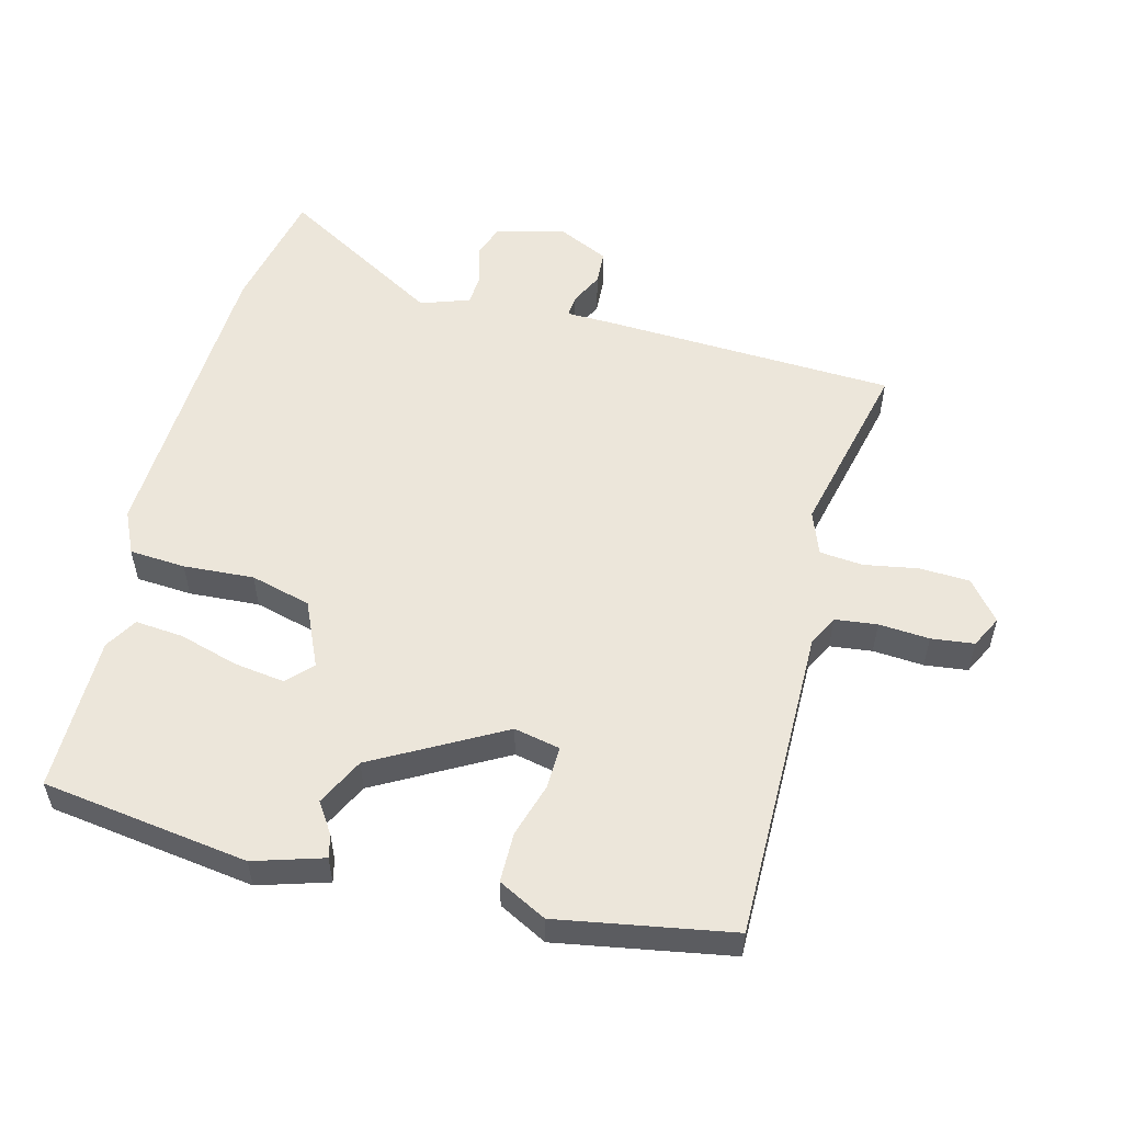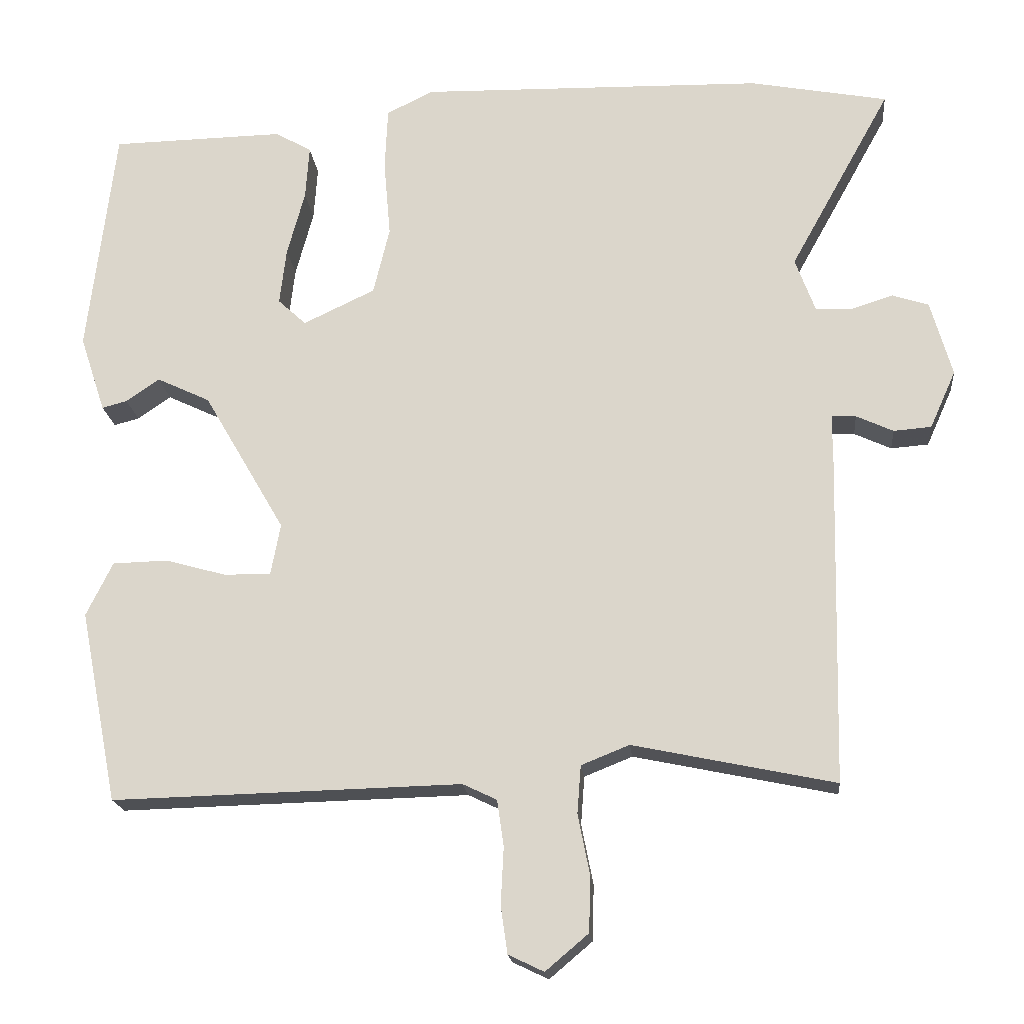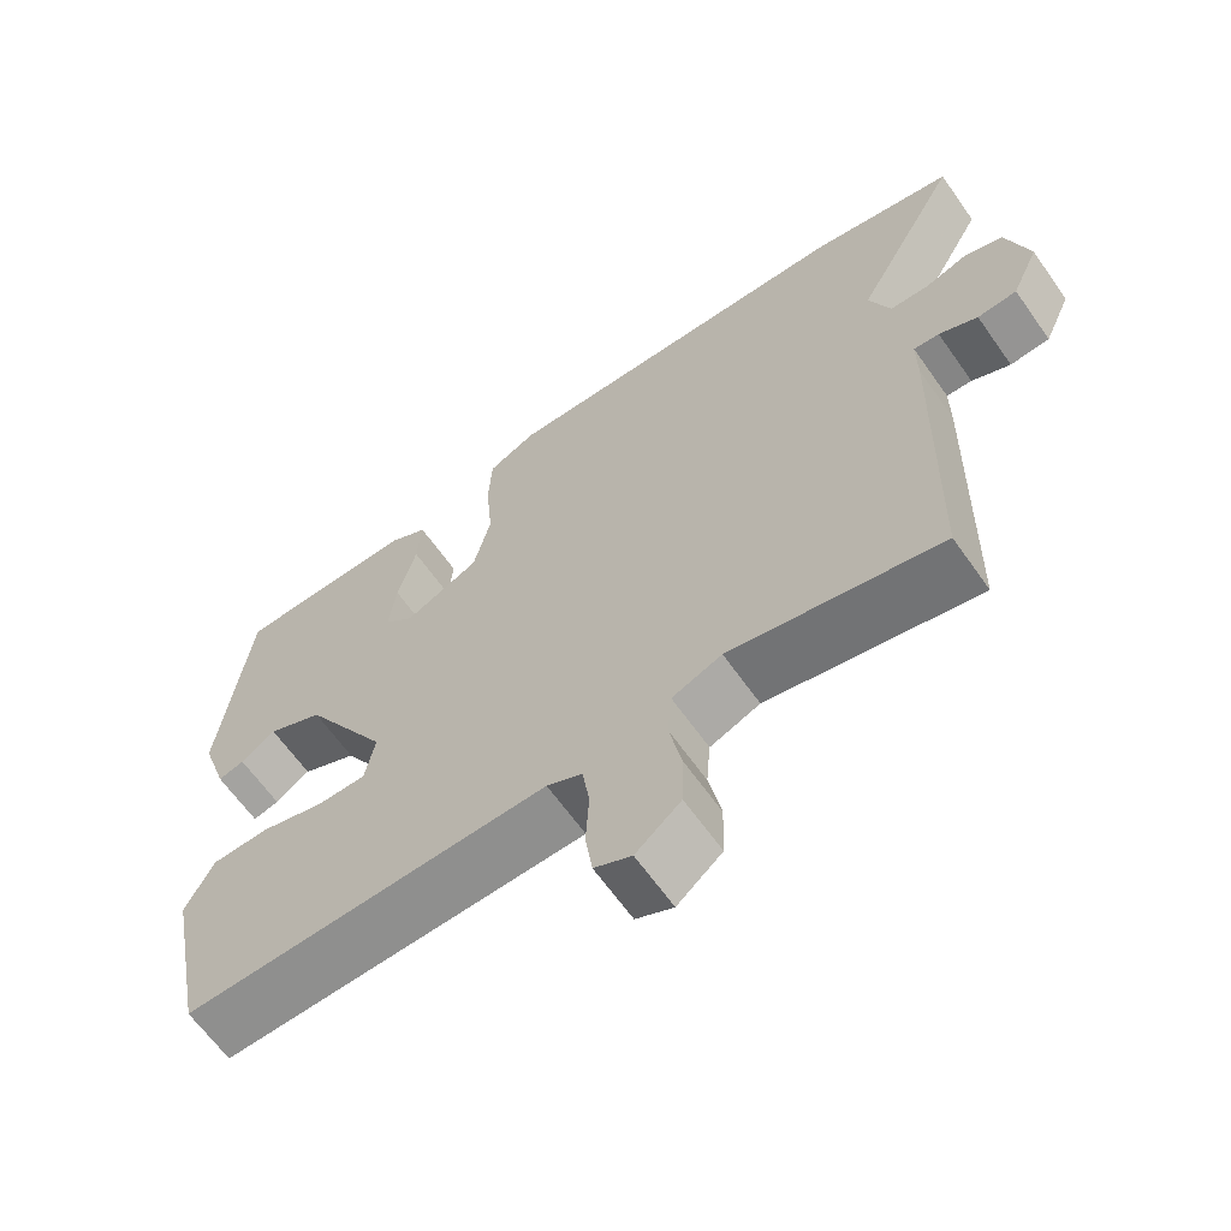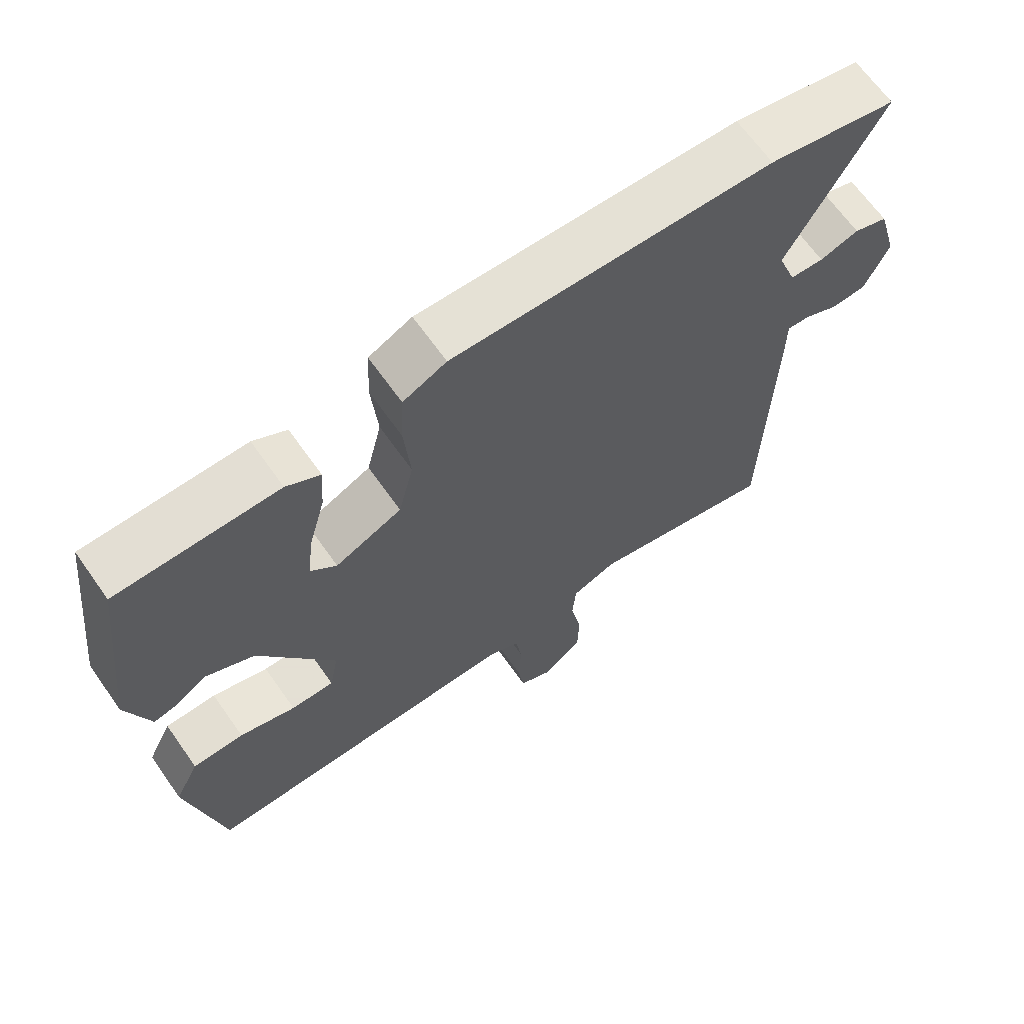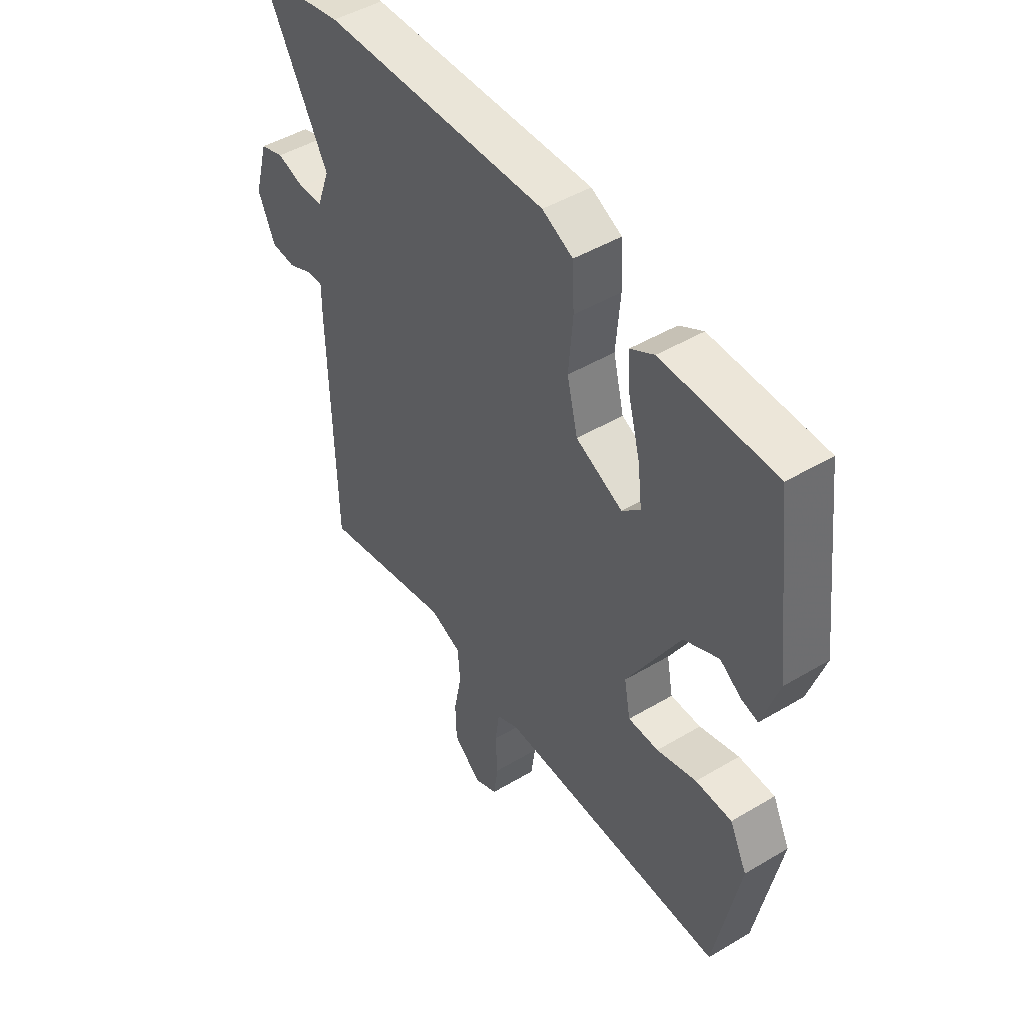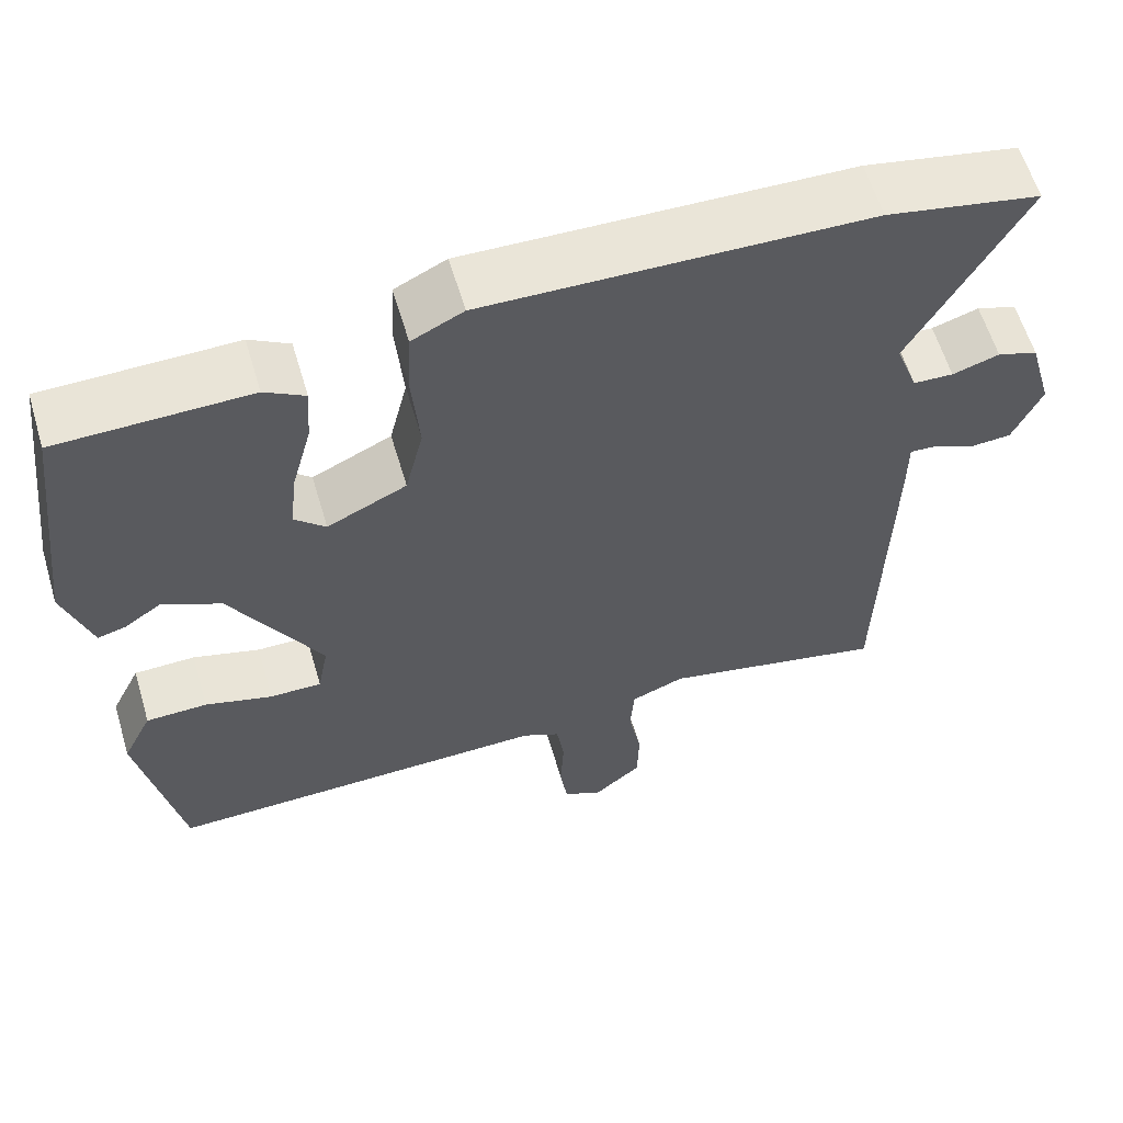
<metadata>
{"format":"obj","ext":"obj","renderer":"f3d","projection":"perspective","resolution":1024,"background":"white","views":[{"elev":54.6,"azim":105.7,"up":"+Y"},{"elev":-18.5,"azim":-174.5,"up":"+Z"},{"elev":-64.2,"azim":-144.8,"up":"+Z"},{"elev":66.2,"azim":144.8,"up":"+Z"},{"elev":46.8,"azim":55.9,"up":"+Z"},{"elev":59.9,"azim":163.5,"up":"+Z"}]}
</metadata>
<code>
v 0.439 0.07 -0.518
v -0.033 0.07 -0.506
v -0.079 0.07 -0.528
v -0.088 0.07 -0.591
v -0.084 0.07 -0.667
v -0.093 0.07 -0.731
v -0.141 0.07 -0.754
v -0.199 0.07 -0.705
v -0.201 0.07 -0.63
v -0.185 0.07 -0.549
v -0.19 0.07 -0.484
v -0.255 0.07 -0.458
v -0.528 0.07 -0.515
v -0.538 0.07 -0.072
v -0.538 0.07 -0.004
v -0.571 0.07 -0.006
v -0.621 0.07 -0.029
v -0.672 0.07 -0.025
v -0.707 0.07 0.053
v -0.678 0.07 0.155
v -0.629 0.07 0.171
v -0.572 0.07 0.153
v -0.523 0.07 0.155
v -0.496 0.07 0.228
v -0.633 0.07 0.475
v -0.447 0.07 0.51
v 0.019 0.07 0.52
v 0.082 0.07 0.489
v 0.086 0.07 0.405
v 0.077 0.07 0.3
v 0.099 0.07 0.209
v 0.196 0.07 0.163
v 0.234 0.07 0.198
v 0.225 0.07 0.274
v 0.201 0.07 0.363
v 0.196 0.07 0.435
v 0.245 0.07 0.463
v 0.479 0.07 0.458
v 0.516 0.07 0.148
v 0.482 0.07 0.045
v 0.448 0.07 0.054
v 0.403 0.07 0.085
v 0.331 0.07 0.051
v 0.221 0.07 -0.138
v 0.234 0.07 -0.207
v 0.297 0.07 -0.207
v 0.379 0.07 -0.184
v 0.454 0.07 -0.186
v 0.49 0.07 -0.259
v 0.439 0 -0.518
v -0.033 0 -0.506
v -0.079 0 -0.528
v -0.088 0 -0.591
v -0.084 0 -0.667
v -0.093 0 -0.731
v -0.141 0 -0.754
v -0.199 0 -0.705
v -0.201 0 -0.63
v -0.185 0 -0.549
v -0.19 0 -0.484
v -0.255 0 -0.458
v -0.528 0 -0.515
v -0.538 0 -0.072
v -0.538 0 -0.004
v -0.571 0 -0.006
v -0.621 0 -0.029
v -0.672 0 -0.025
v -0.707 0 0.053
v -0.678 0 0.155
v -0.629 0 0.171
v -0.572 0 0.153
v -0.523 0 0.155
v -0.496 0 0.228
v -0.633 0 0.475
v -0.447 0 0.51
v 0.019 0 0.52
v 0.082 0 0.489
v 0.086 0 0.405
v 0.077 0 0.3
v 0.099 0 0.209
v 0.196 0 0.163
v 0.234 0 0.198
v 0.225 0 0.274
v 0.201 0 0.363
v 0.196 0 0.435
v 0.245 0 0.463
v 0.479 0 0.458
v 0.516 0 0.148
v 0.482 0 0.045
v 0.448 0 0.054
v 0.403 0 0.085
v 0.331 0 0.051
v 0.221 0 -0.138
v 0.234 0 -0.207
v 0.297 0 -0.207
v 0.379 0 -0.184
v 0.454 0 -0.186
v 0.49 0 -0.259
f 46 47 48 49
f 45 46 49 1
f 39 40 41 42
f 39 42 43
f 38 39 43
f 37 38 43 44
f 34 35 36 37
f 33 34 37
f 27 28 29 30
f 27 30 31
f 24 25 26 27
f 23 24 27 31
f 19 20 21 22
f 19 22 23
f 16 17 18 19
f 15 16 19 23
f 12 13 14 15
f 11 12 15 23
f 7 8 9 10
f 7 10 11
f 4 5 6 7
f 3 4 7 11
f 2 3 11 23
f 45 1 2 23
f 33 37 44
f 32 33 44
f 23 31 32 44
f 23 44 45
f 98 97 96 95
f 50 98 95 94
f 91 90 89 88
f 92 91 88
f 92 88 87
f 93 92 87 86
f 86 85 84 83
f 86 83 82
f 79 78 77 76
f 80 79 76
f 76 75 74 73
f 80 76 73 72
f 71 70 69 68
f 72 71 68
f 68 67 66 65
f 72 68 65 64
f 64 63 62 61
f 72 64 61 60
f 59 58 57 56
f 60 59 56
f 56 55 54 53
f 60 56 53 52
f 72 60 52 51
f 72 51 50 94
f 93 86 82
f 93 82 81
f 93 81 80 72
f 94 93 72
f 1 50 51 2
f 2 51 52 3
f 3 52 53 4
f 4 53 54 5
f 5 54 55 6
f 6 55 56 7
f 7 56 57 8
f 8 57 58 9
f 9 58 59 10
f 10 59 60 11
f 11 60 61 12
f 12 61 62 13
f 13 62 63 14
f 14 63 64 15
f 15 64 65 16
f 16 65 66 17
f 17 66 67 18
f 18 67 68 19
f 19 68 69 20
f 20 69 70 21
f 21 70 71 22
f 22 71 72 23
f 23 72 73 24
f 24 73 74 25
f 25 74 75 26
f 26 75 76 27
f 27 76 77 28
f 28 77 78 29
f 29 78 79 30
f 30 79 80 31
f 31 80 81 32
f 32 81 82 33
f 33 82 83 34
f 34 83 84 35
f 35 84 85 36
f 36 85 86 37
f 37 86 87 38
f 38 87 88 39
f 39 88 89 40
f 40 89 90 41
f 41 90 91 42
f 42 91 92 43
f 43 92 93 44
f 44 93 94 45
f 45 94 95 46
f 46 95 96 47
f 47 96 97 48
f 48 97 98 49
f 49 98 50 1

</code>
